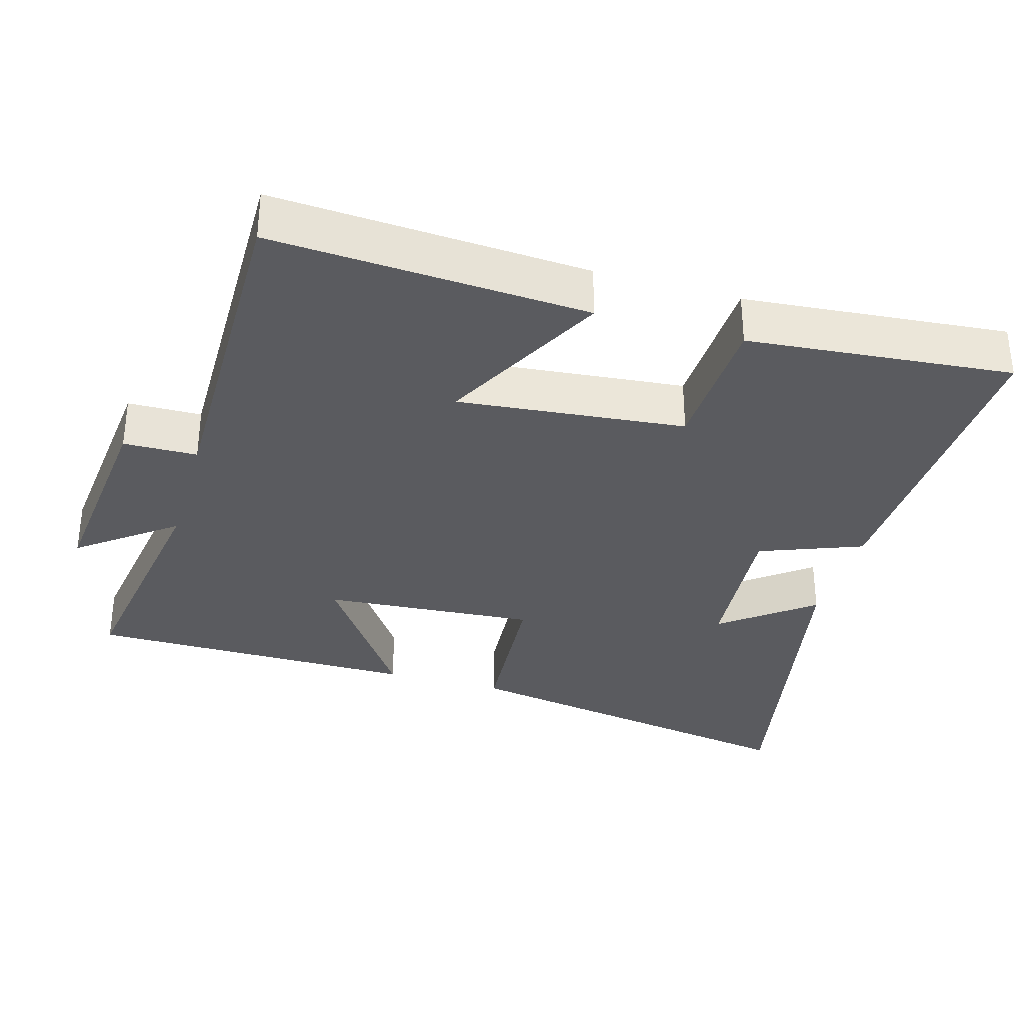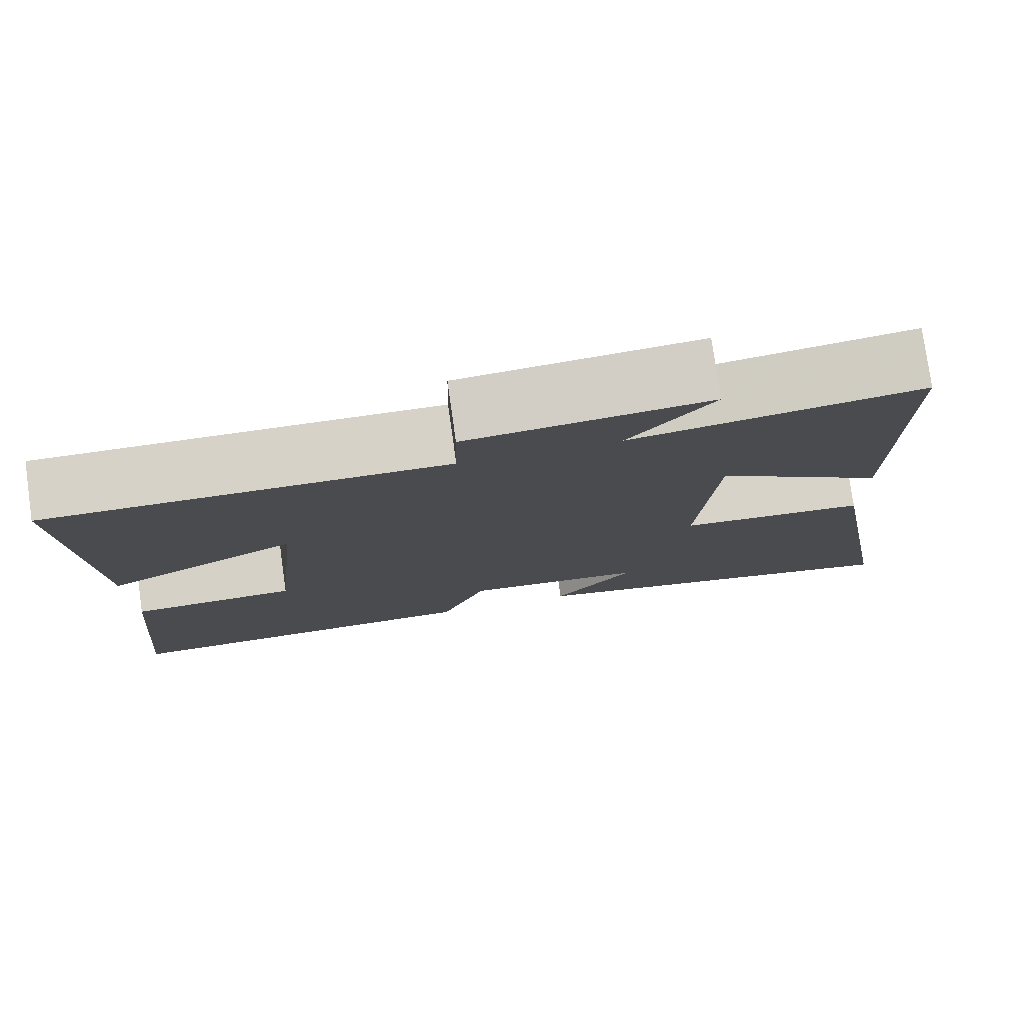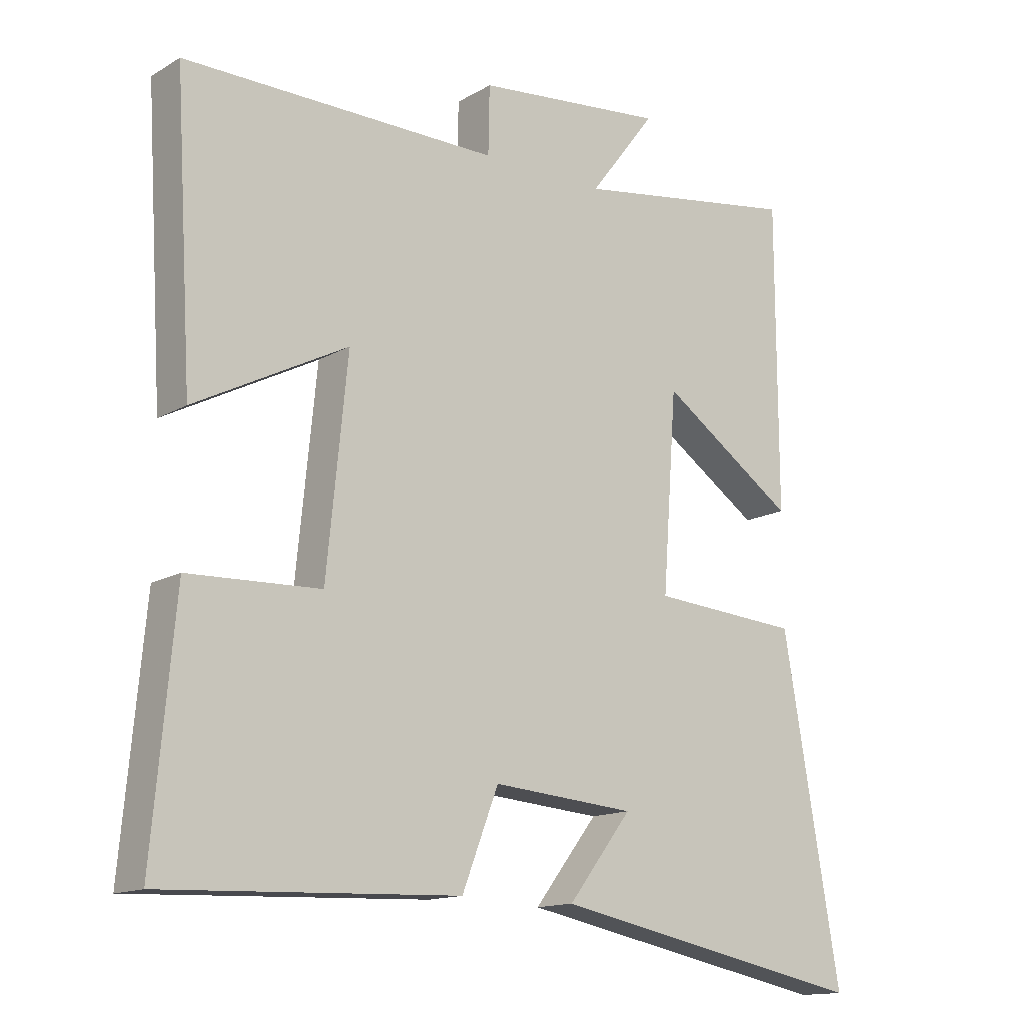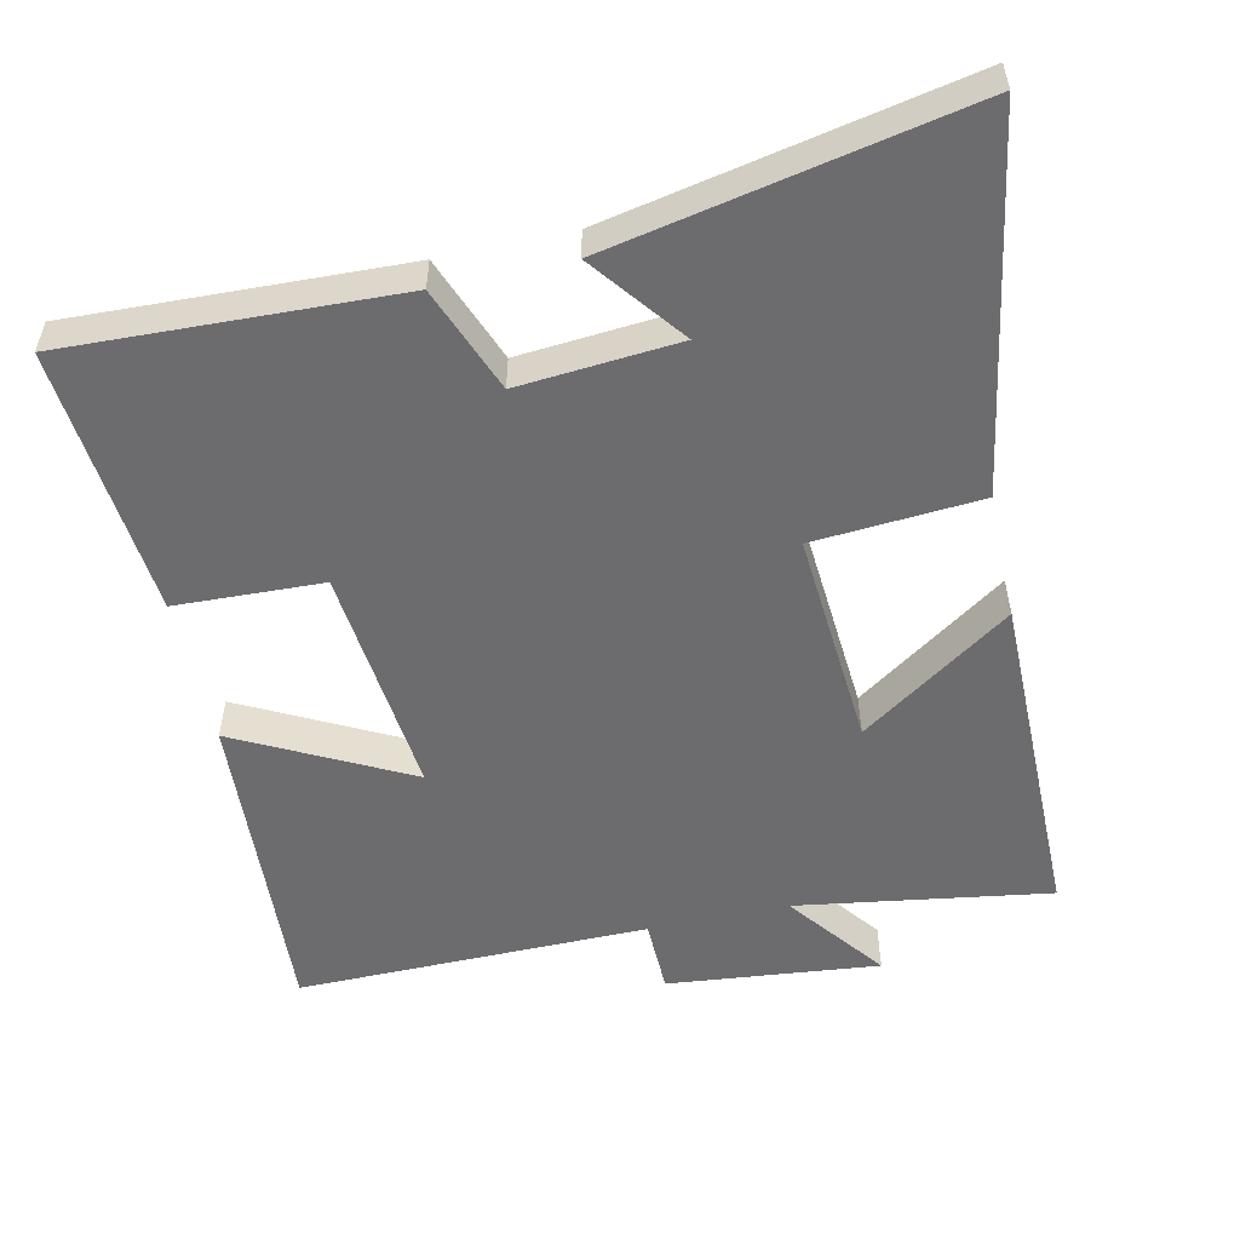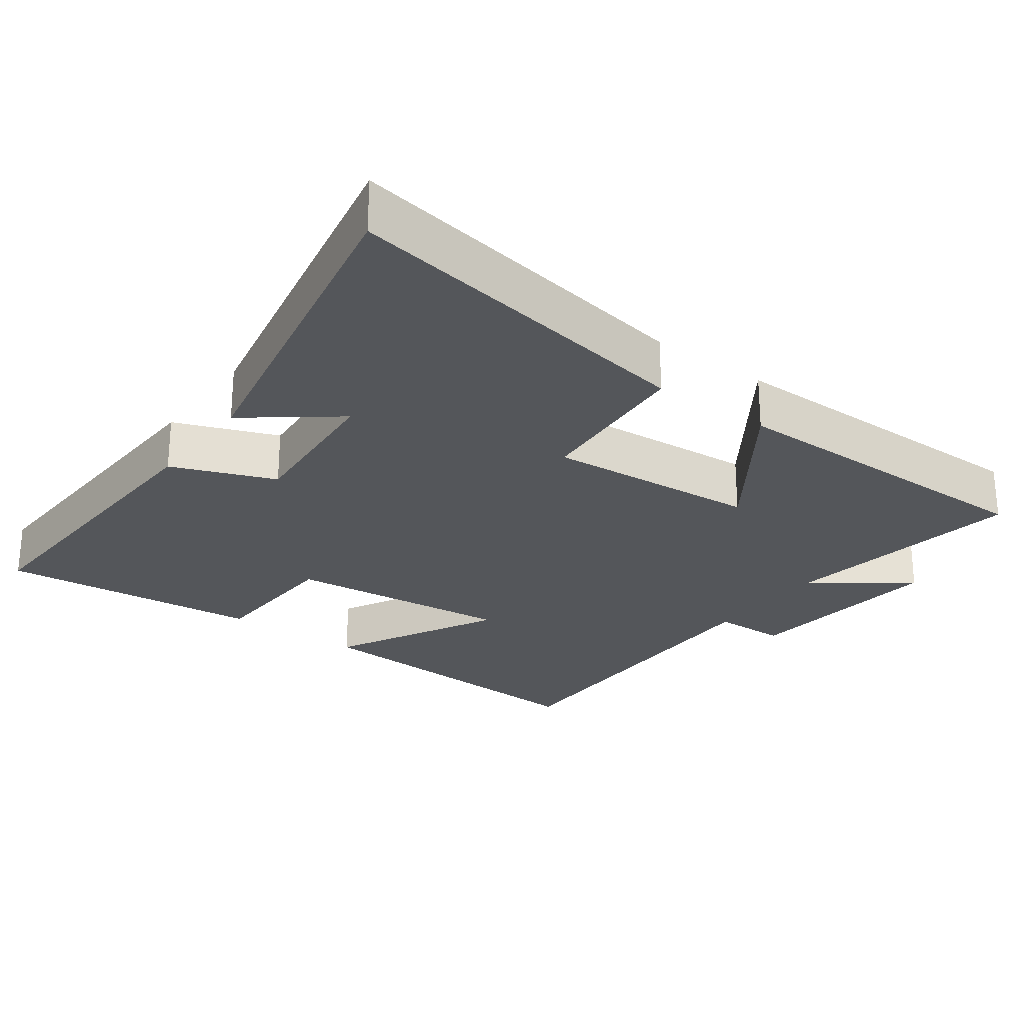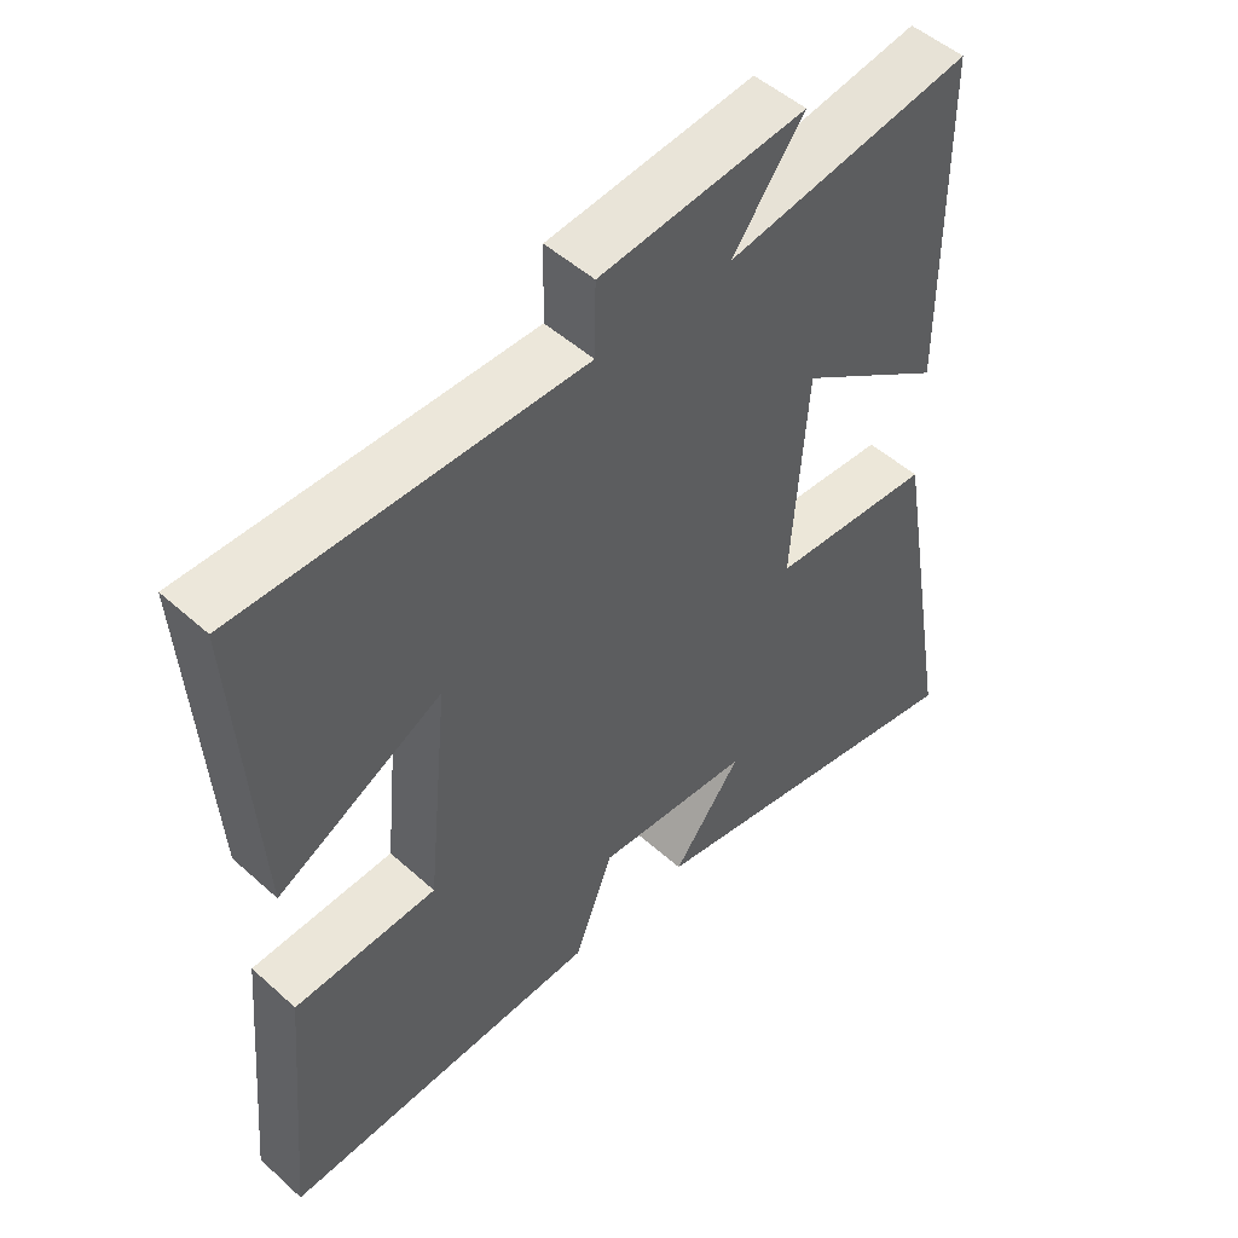
<metadata>
{"format":"obj","ext":"obj","renderer":"f3d","projection":"perspective","resolution":1024,"background":"white","views":[{"elev":-33.4,"azim":73.9,"up":"+Y"},{"elev":78.2,"azim":172.0,"up":"+Z"},{"elev":-14.2,"azim":141.4,"up":"+Z"},{"elev":-53.8,"azim":-167.5,"up":"+Y"},{"elev":-25.7,"azim":-126.2,"up":"+Y"},{"elev":50.4,"azim":134.5,"up":"+Z"}]}
</metadata>
<code>
v -0.499 0.07 0.554
v -0.15 0.07 0.5
v -0.252 0.07 0.634
v 0.04 0.07 0.604
v 0.042 0.07 0.5
v 0.527 0.07 0.504
v 0.5 0.07 0.06
v 0.265 0.07 0.182
v 0.297 0.07 -0.138
v 0.5 0.07 -0.146
v 0.534 0.07 -0.518
v 0.08 0.07 -0.5
v 0.024 0.07 -0.355
v -0.196 0.07 -0.373
v -0.098 0.07 -0.5
v -0.588 0.07 -0.598
v -0.5 0.07 -0.087
v -0.27 0.07 -0.07
v -0.292 0.07 0.23
v -0.5 0.07 0.087
v -0.499 0 0.554
v -0.15 0 0.5
v -0.252 0 0.634
v 0.04 0 0.604
v 0.042 0 0.5
v 0.527 0 0.504
v 0.5 0 0.06
v 0.265 0 0.182
v 0.297 0 -0.138
v 0.5 0 -0.146
v 0.534 0 -0.518
v 0.08 0 -0.5
v 0.024 0 -0.355
v -0.196 0 -0.373
v -0.098 0 -0.5
v -0.588 0 -0.598
v -0.5 0 -0.087
v -0.27 0 -0.07
v -0.292 0 0.23
v -0.5 0 0.087
f 19 20 1 2
f 18 19 2
f 16 17 18
f 14 15 16
f 14 16 18
f 13 14 18 2
f 11 12 13
f 10 11 13
f 9 10 13
f 8 9 13 2
f 5 6 7 8
f 2 3 4 5
f 2 5 8
f 22 21 40 39
f 22 39 38
f 38 37 36
f 36 35 34
f 38 36 34
f 22 38 34 33
f 33 32 31
f 33 31 30
f 33 30 29
f 22 33 29 28
f 28 27 26 25
f 25 24 23 22
f 28 25 22
f 1 21 22 2
f 2 22 23 3
f 3 23 24 4
f 4 24 25 5
f 5 25 26 6
f 6 26 27 7
f 7 27 28 8
f 8 28 29 9
f 9 29 30 10
f 10 30 31 11
f 11 31 32 12
f 12 32 33 13
f 13 33 34 14
f 14 34 35 15
f 15 35 36 16
f 16 36 37 17
f 17 37 38 18
f 18 38 39 19
f 19 39 40 20
f 20 40 21 1

</code>
